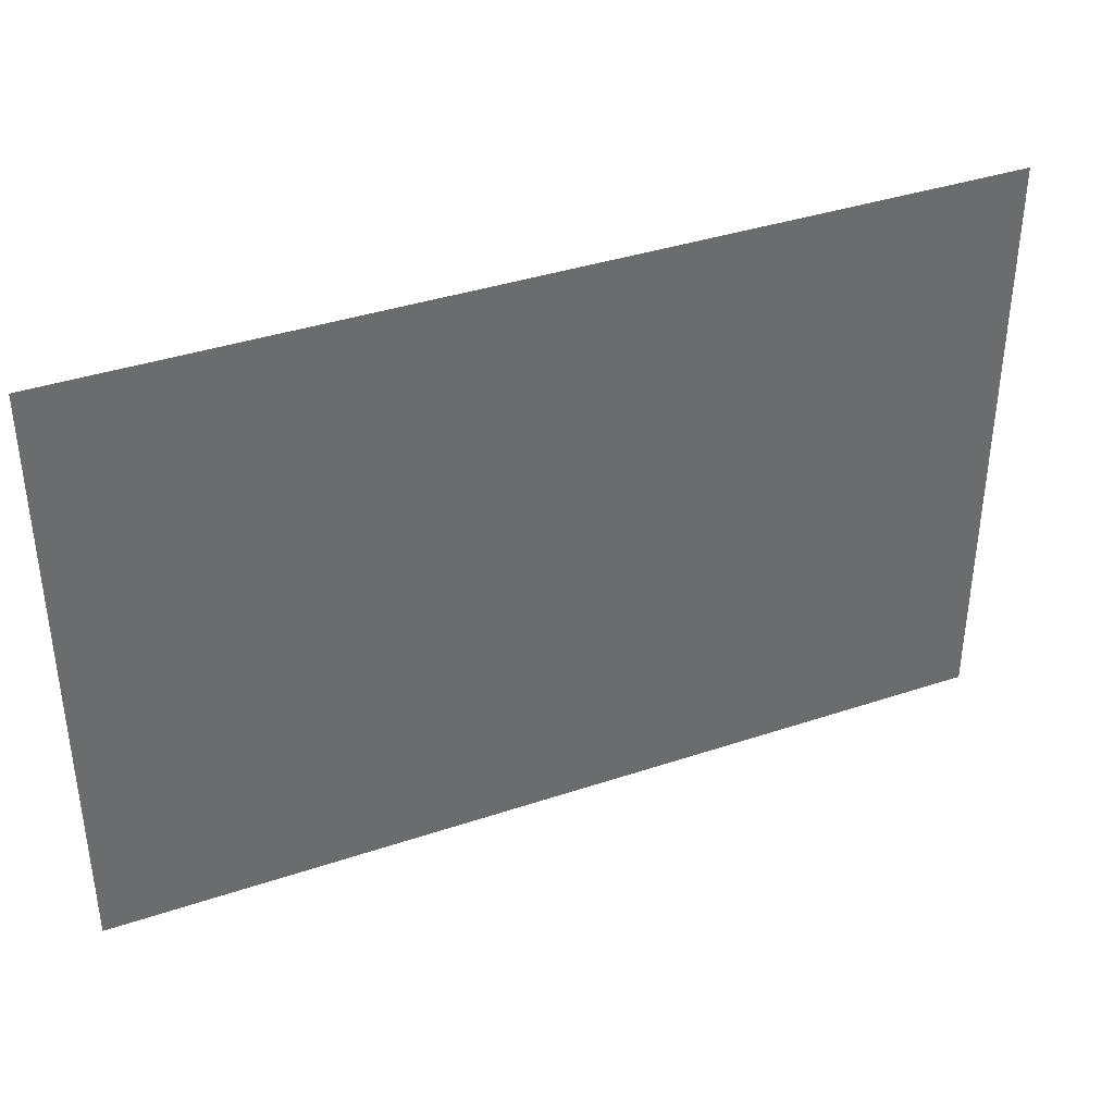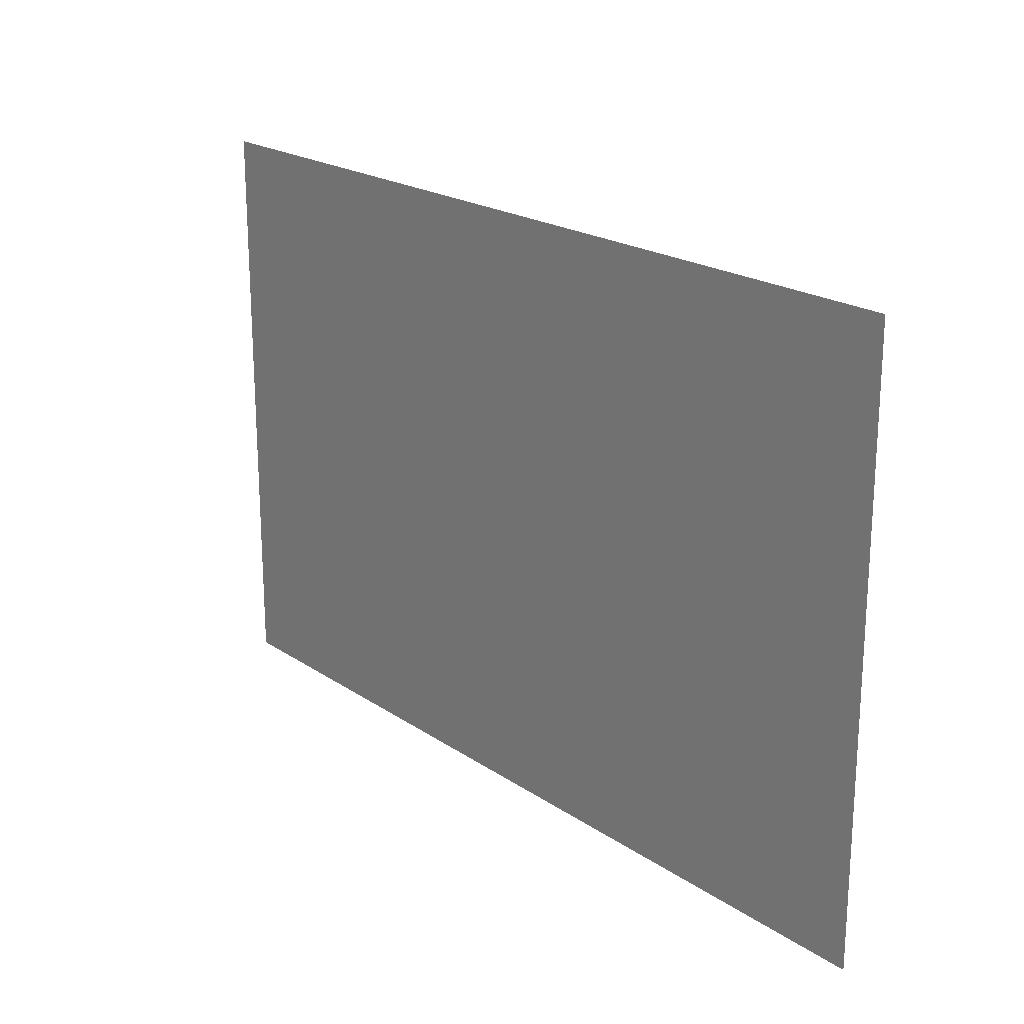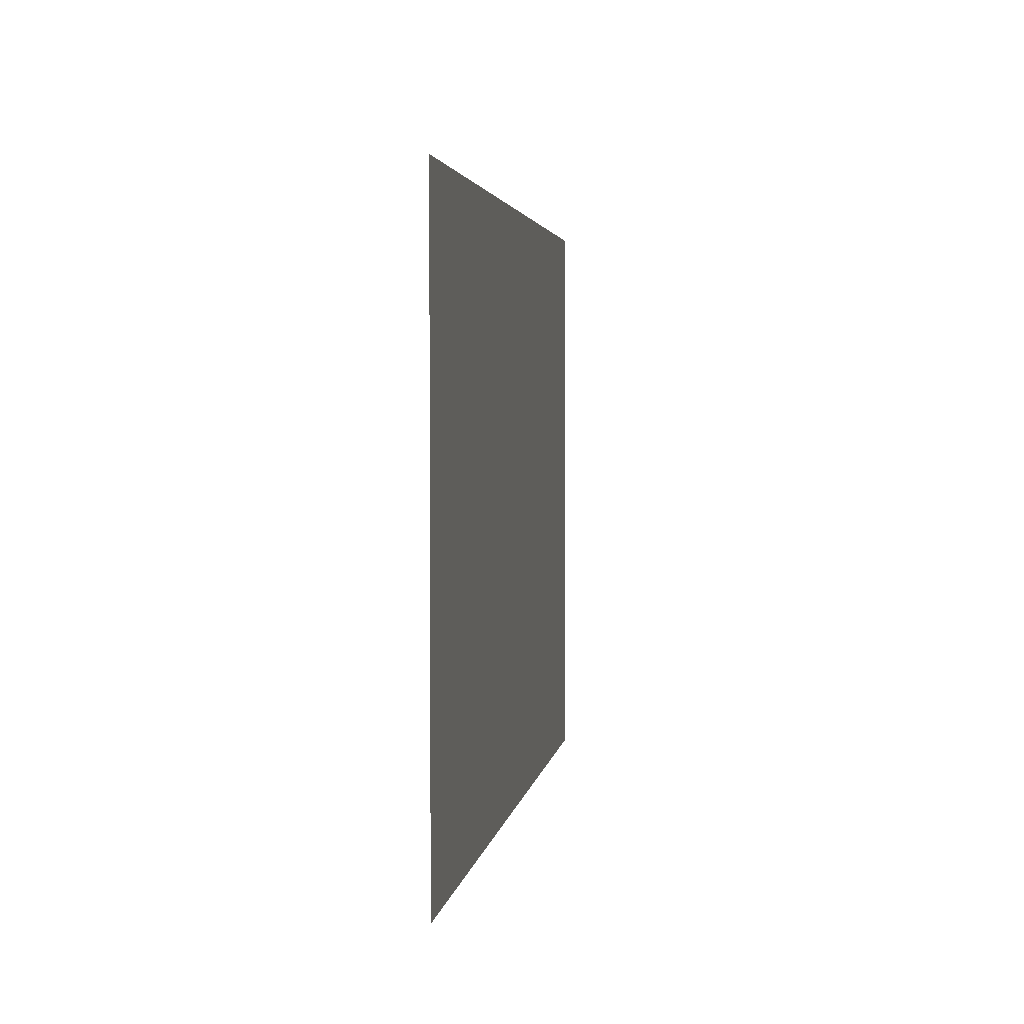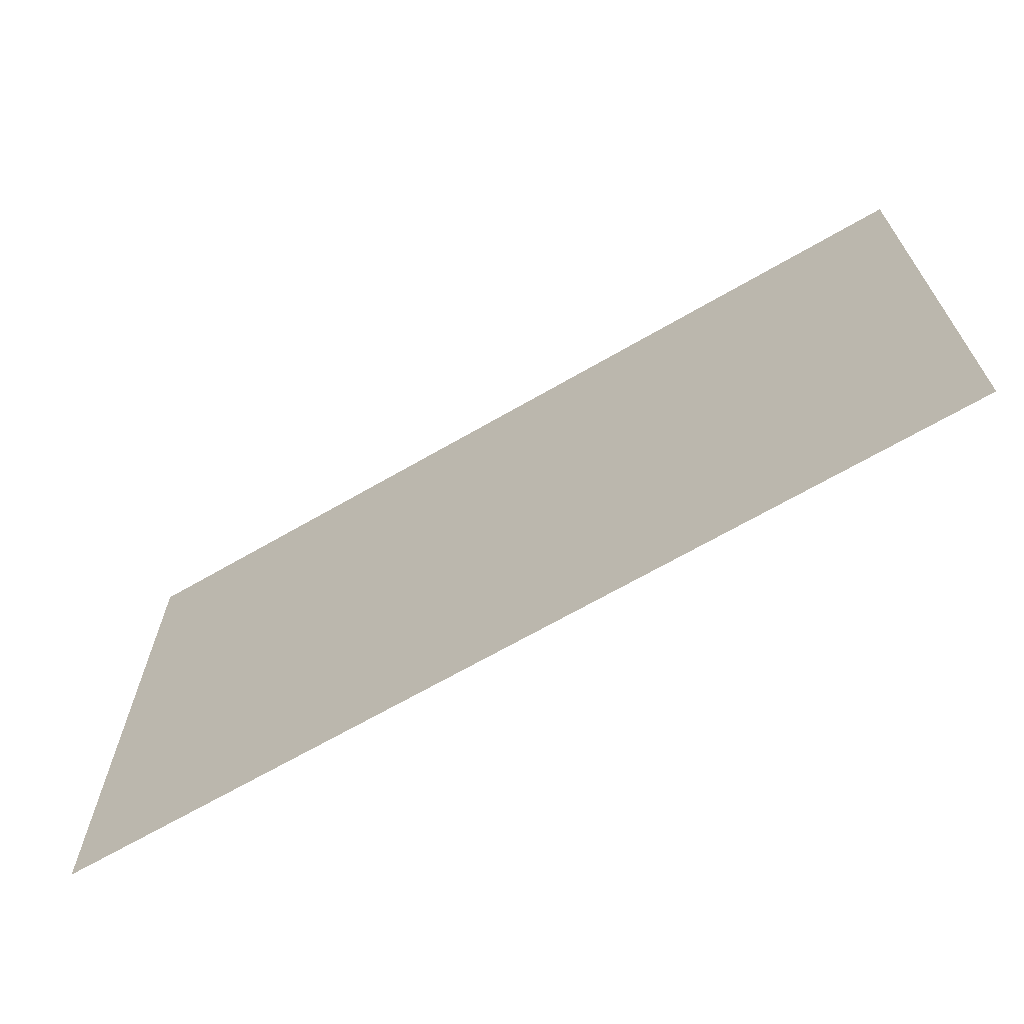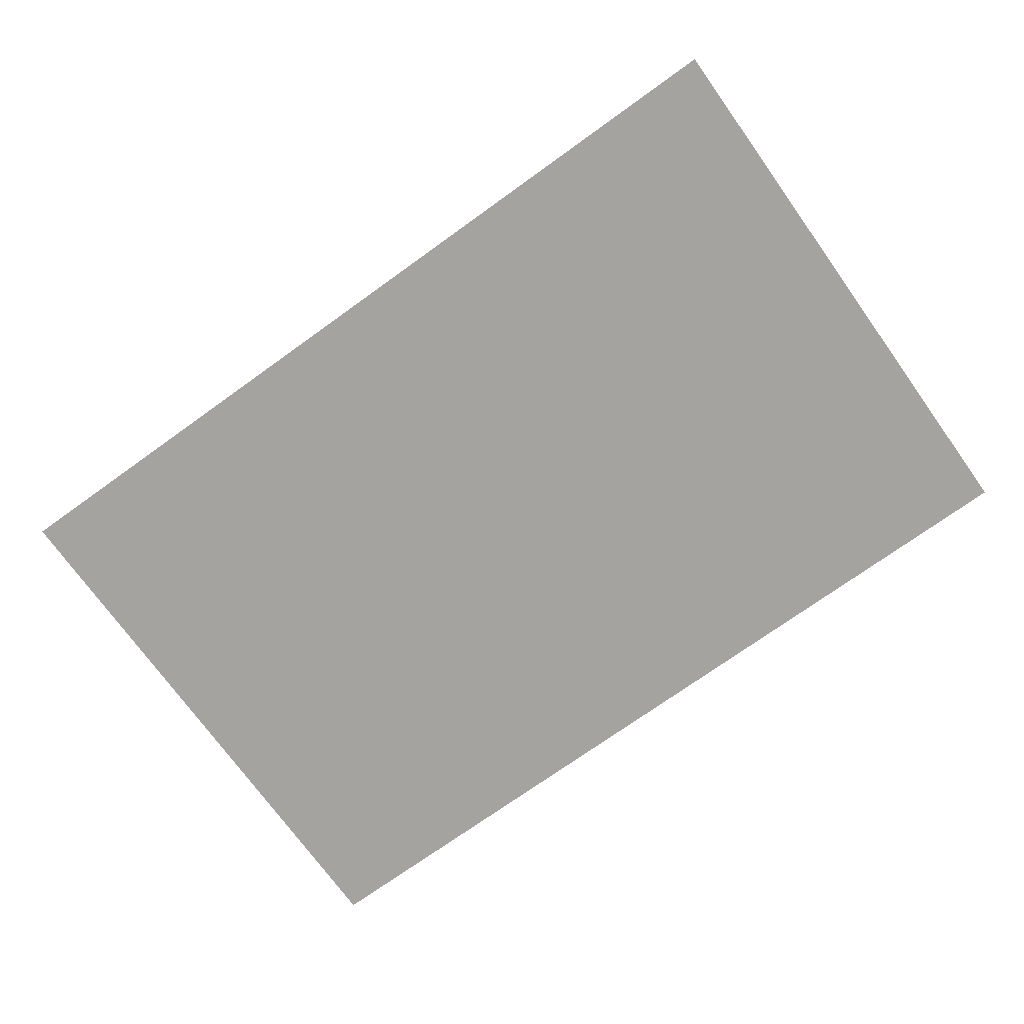
<metadata>
{"format":"obj","ext":"obj","renderer":"f3d","projection":"perspective","resolution":1024,"background":"white","views":[{"elev":38.0,"azim":156.9,"up":"+Y"},{"elev":20.8,"azim":-129.8,"up":"+Y"},{"elev":3.0,"azim":-82.0,"up":"+Y"},{"elev":-67.7,"azim":30.1,"up":"+Y"},{"elev":-73.0,"azim":-144.3,"up":"+Z"}]}
</metadata>
<code>
g default
v -2.23 -2.297 -0.00282
v 2.258 -2.297 -0.00282
v -2.23 -5.234 -0.00282
v 2.258 -5.234 -0.00282
g pCube5 pCube1
f 2 1 3 4

</code>
